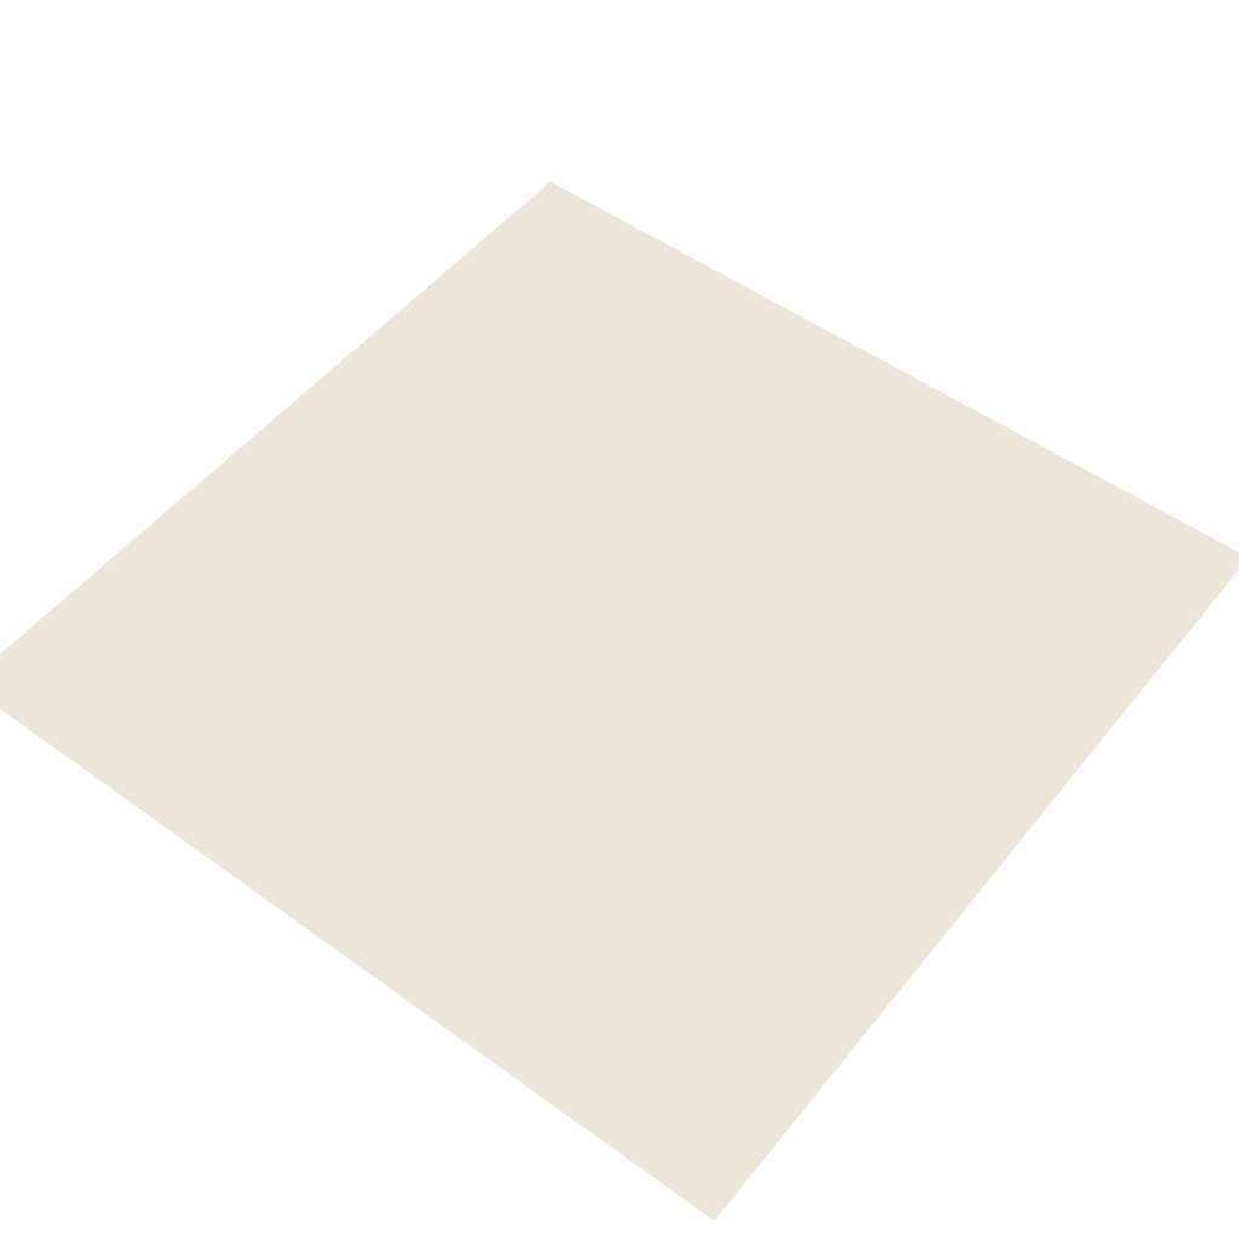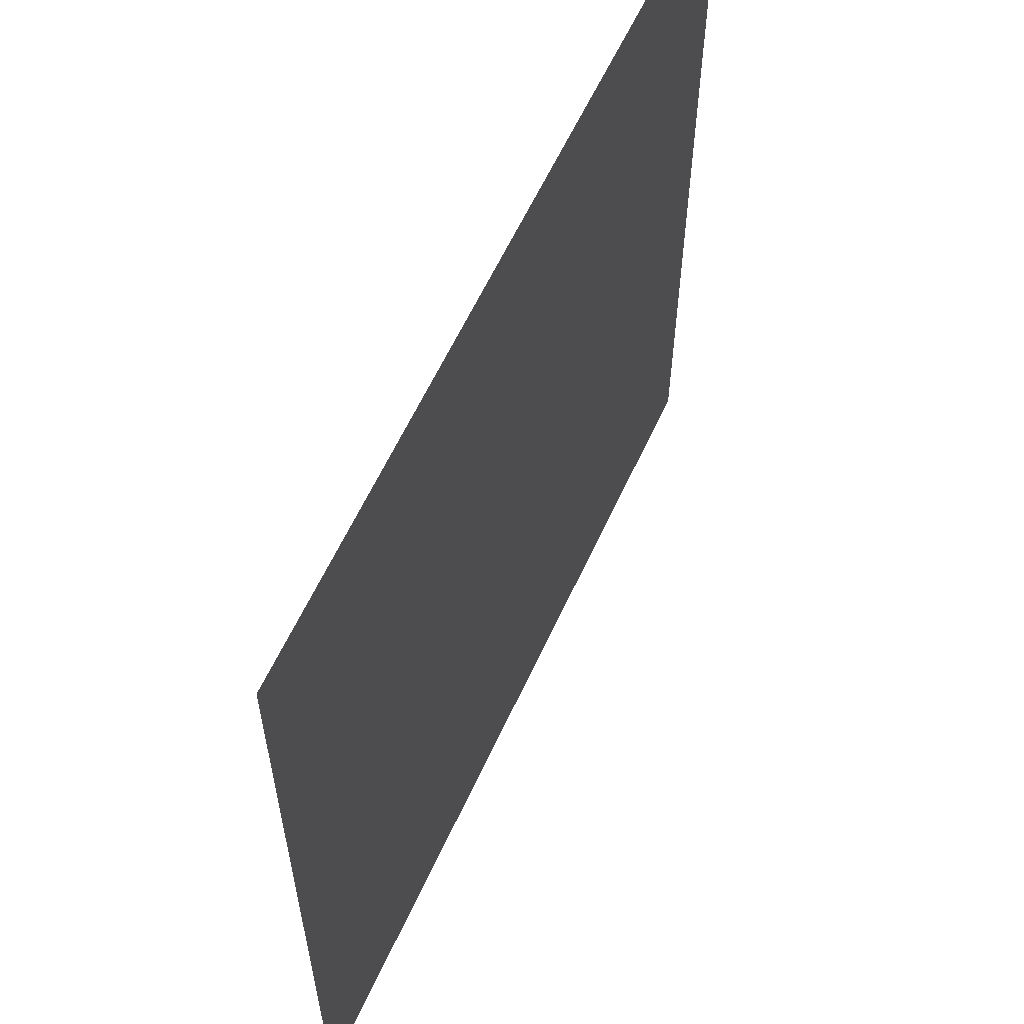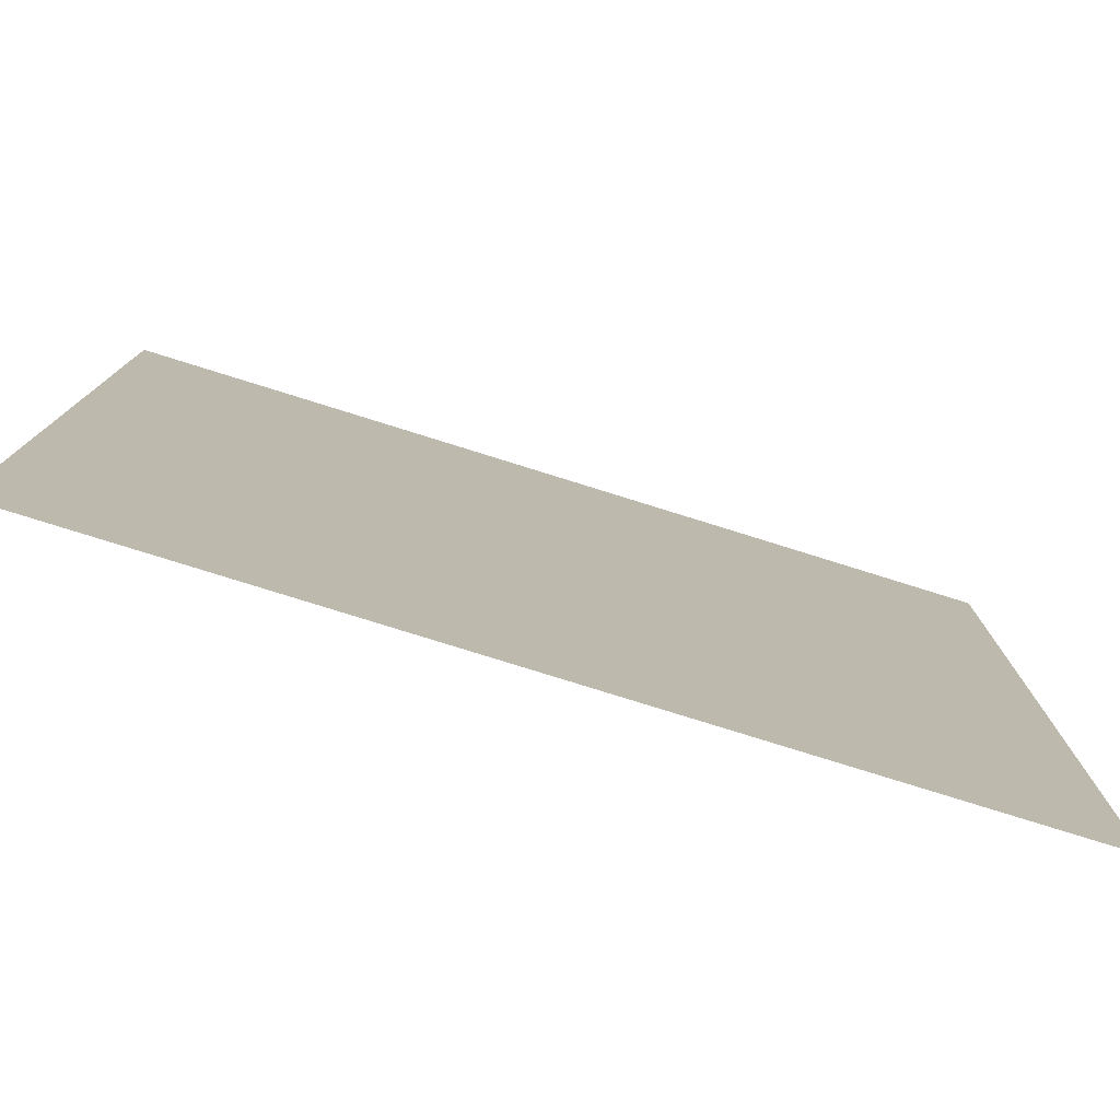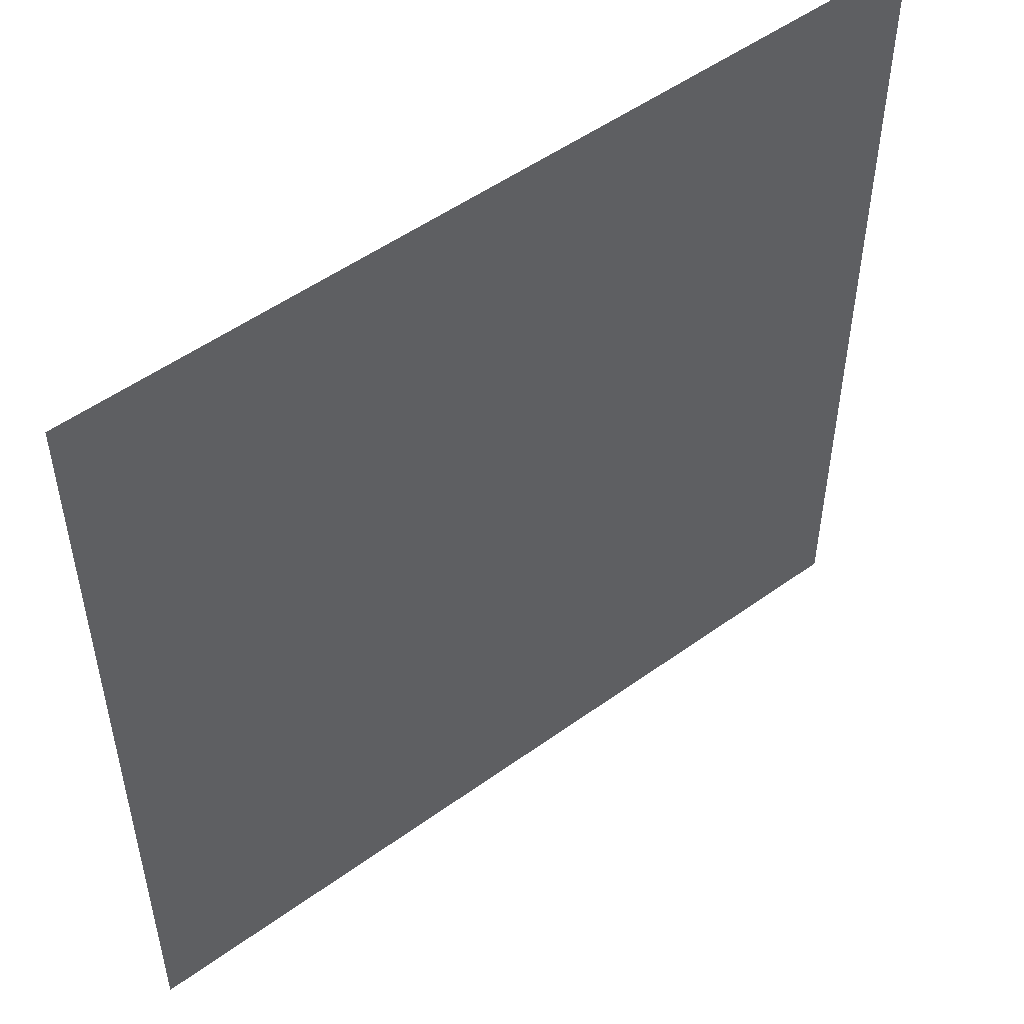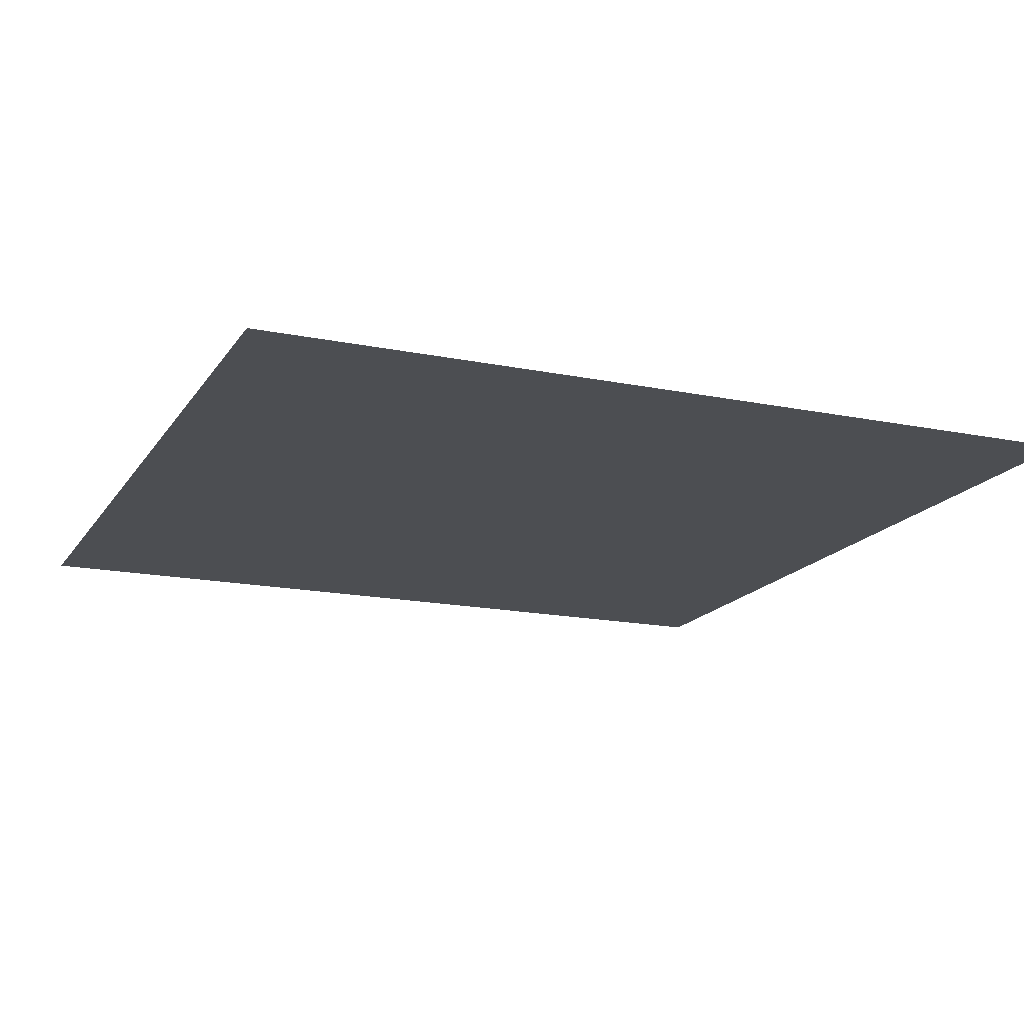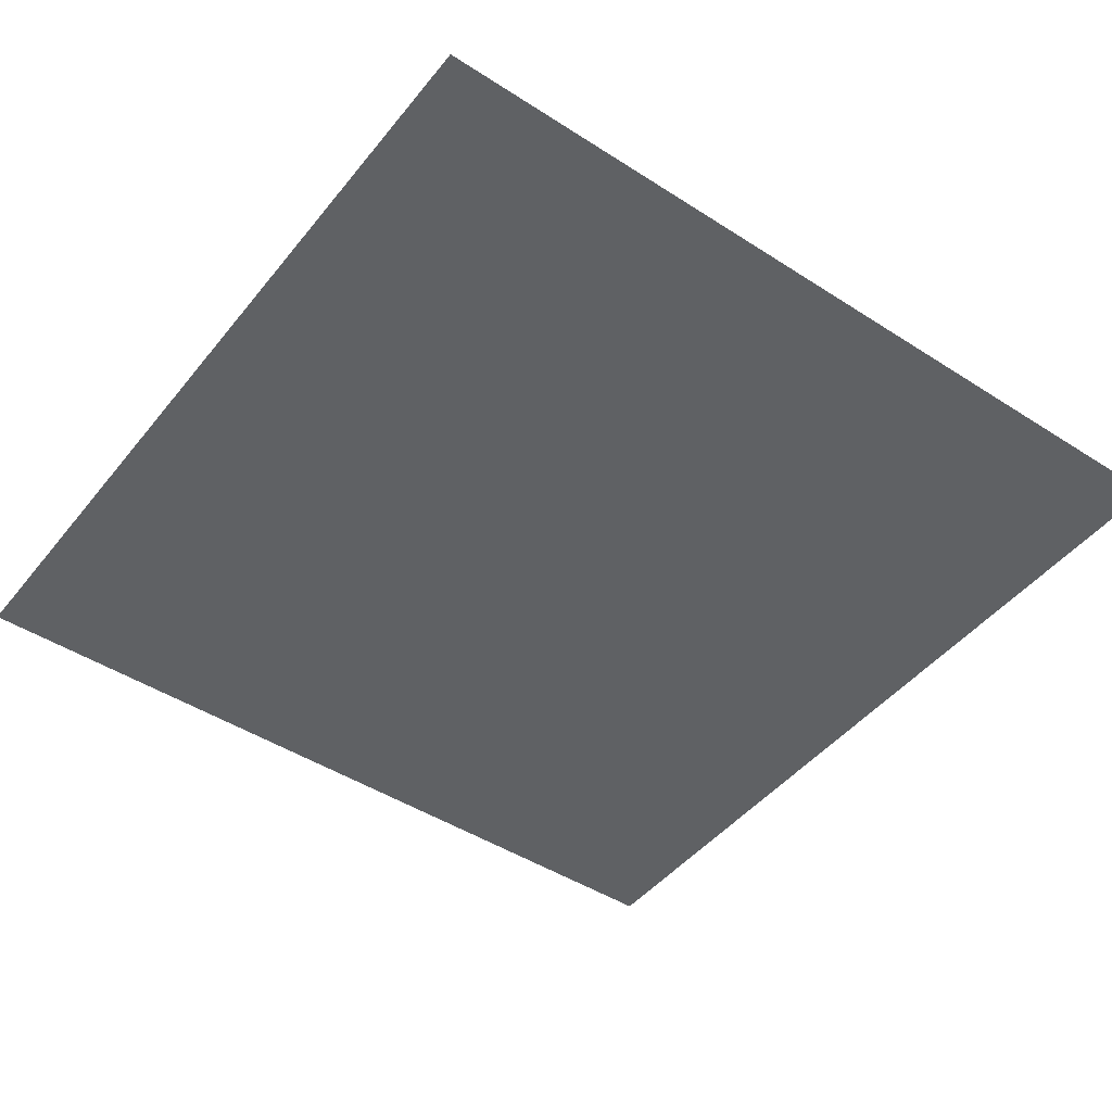
<metadata>
{"format":"obj","ext":"obj","renderer":"f3d","projection":"perspective","resolution":1024,"background":"white","views":[{"elev":52.2,"azim":-142.1,"up":"+Y"},{"elev":60.4,"azim":-65.4,"up":"+Z"},{"elev":-79.0,"azim":-17.3,"up":"+Z"},{"elev":51.8,"azim":-38.0,"up":"+Z"},{"elev":-16.7,"azim":-112.5,"up":"+Y"},{"elev":-46.0,"azim":53.6,"up":"+Y"}]}
</metadata>
<code>
o 平面
v 1 -1e-06 1
v -1 1e-06 -1
v -1 -1e-06 1
v 1 1e-06 -1
f 1 2 3
f 1 4 2

</code>
